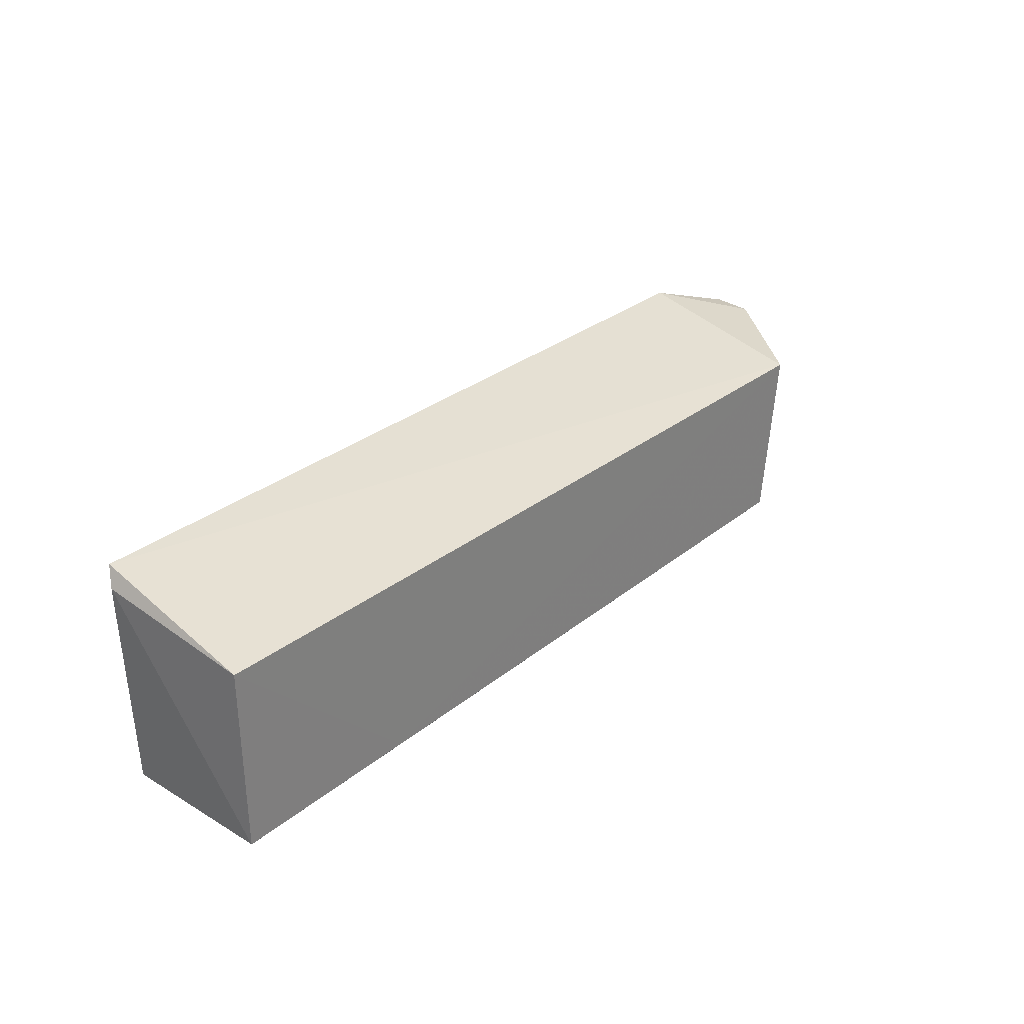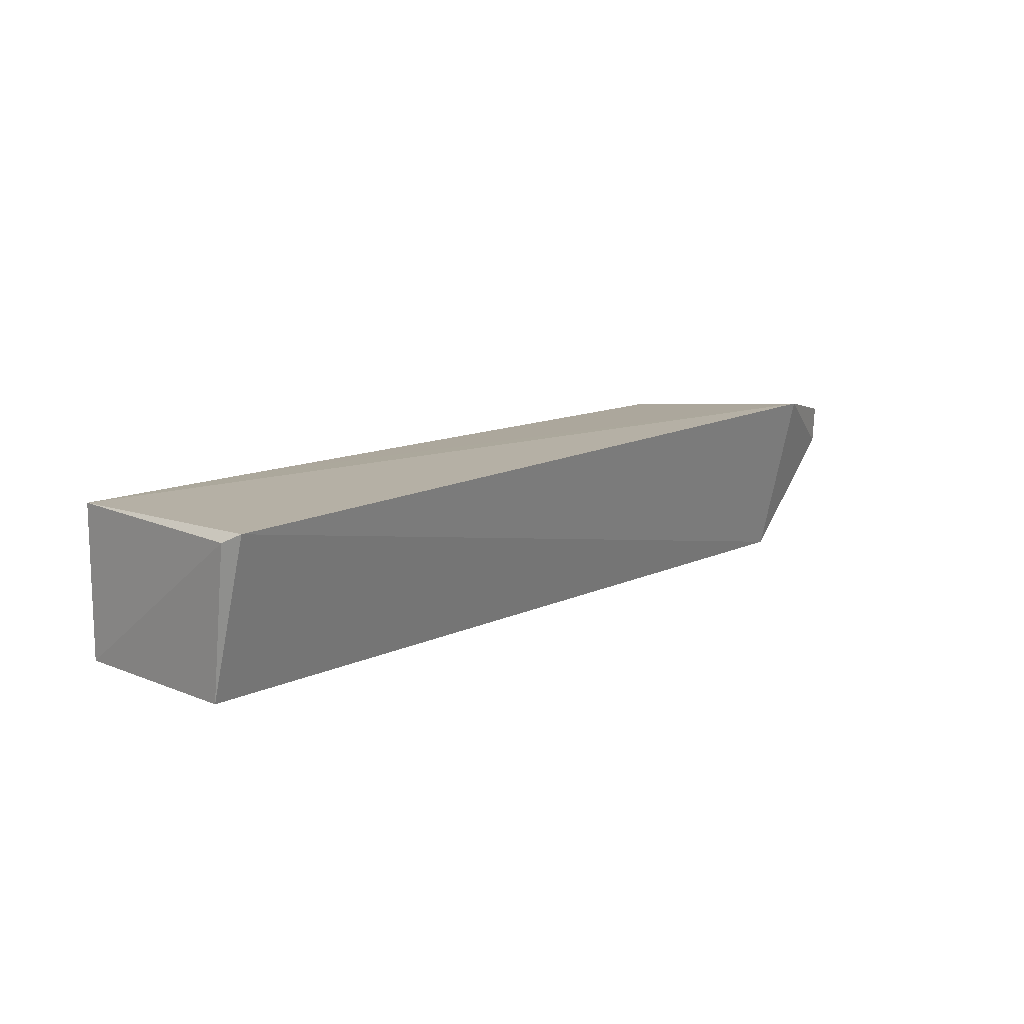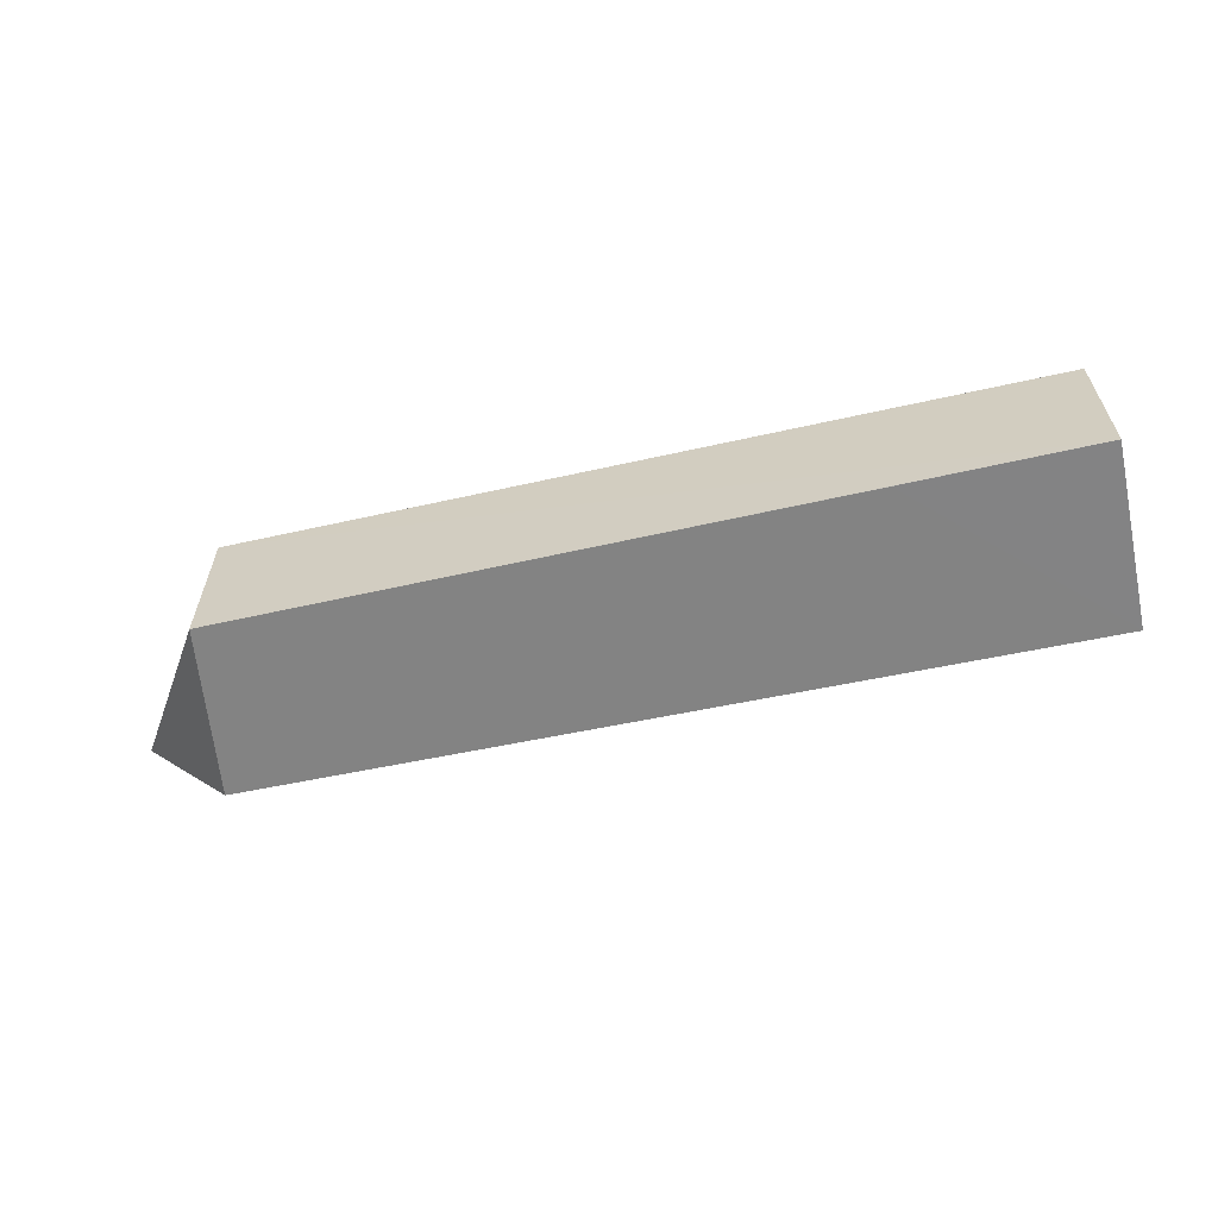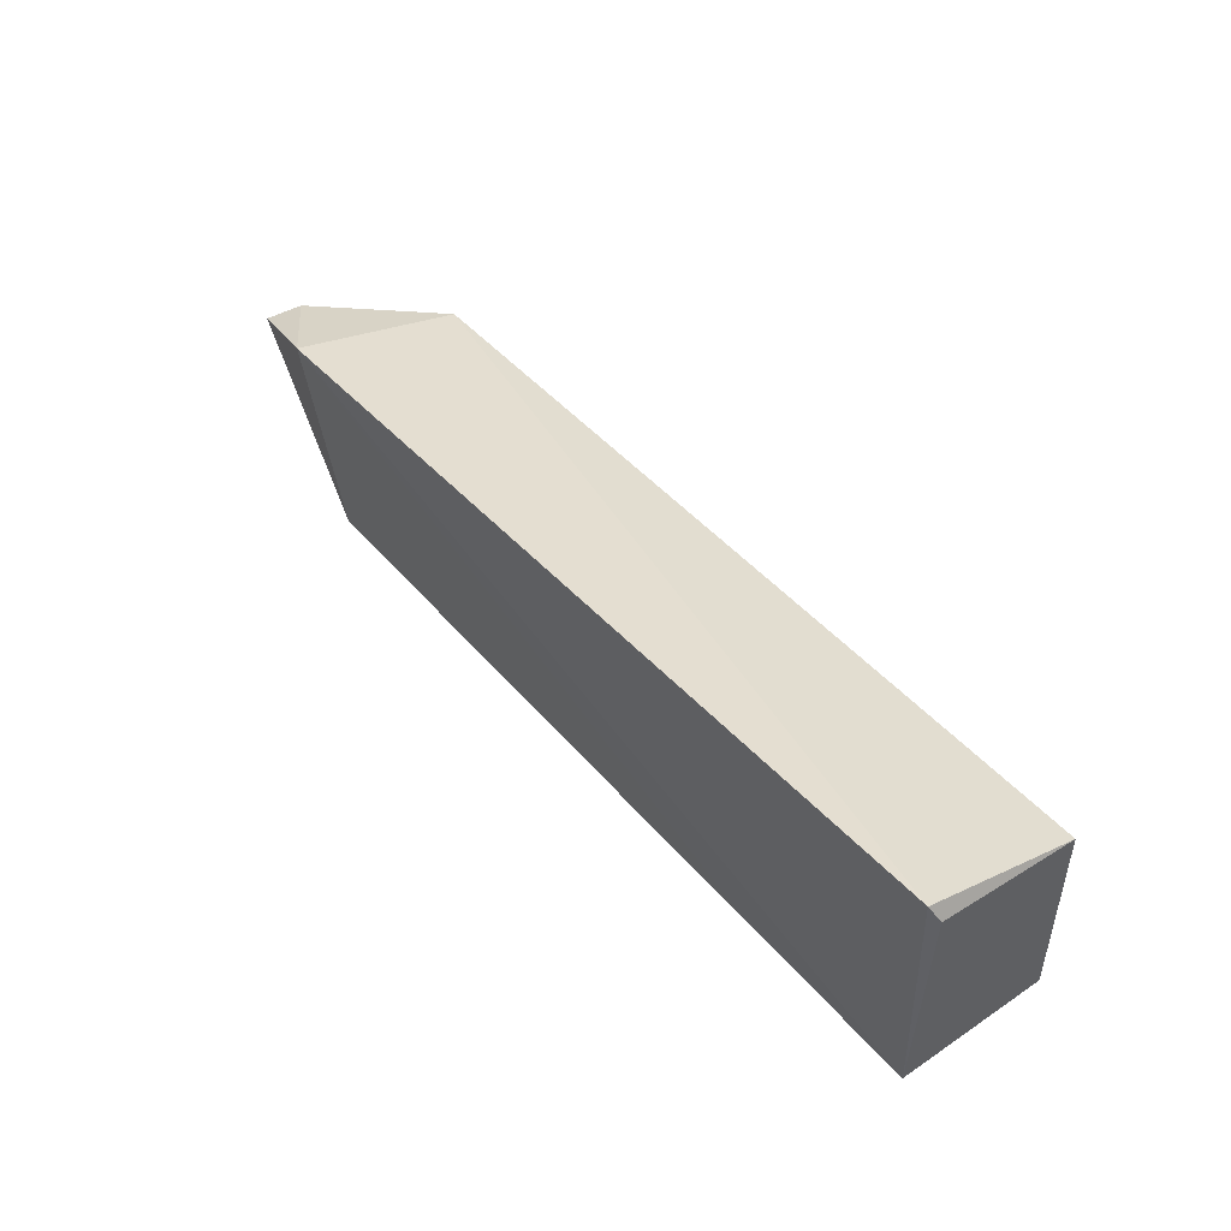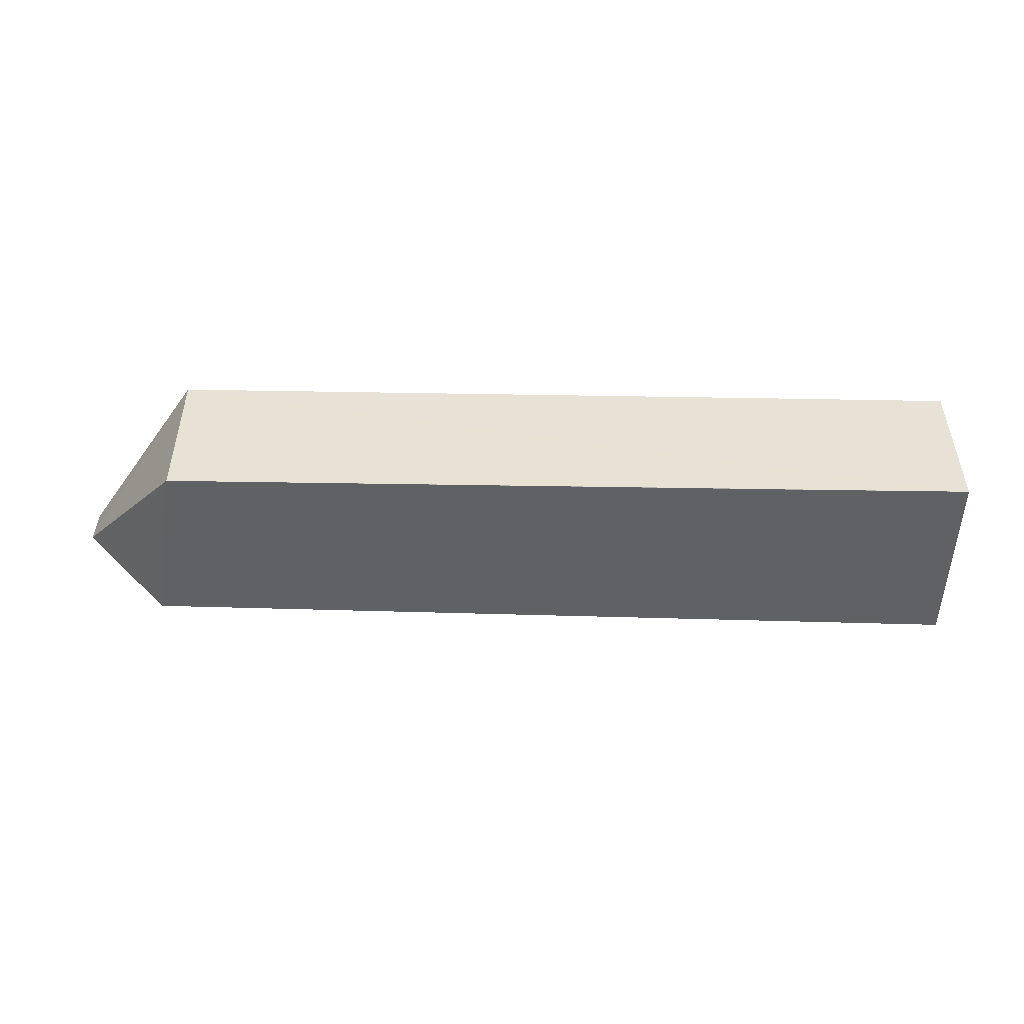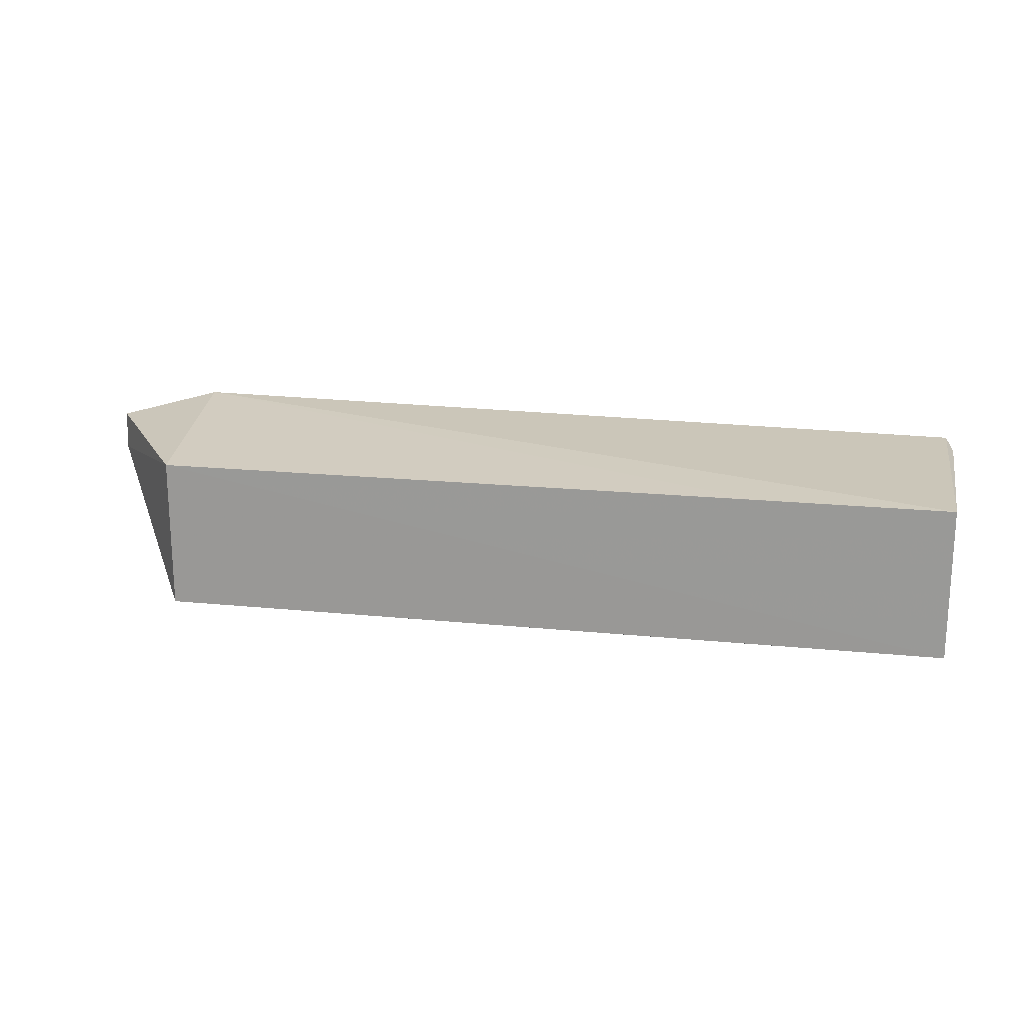
<metadata>
{"format":"obj","ext":"obj","renderer":"f3d","projection":"perspective","resolution":1024,"background":"white","views":[{"elev":29.6,"azim":-48.9,"up":"+Z"},{"elev":12.6,"azim":-47.1,"up":"+Y"},{"elev":-61.1,"azim":-168.0,"up":"+Y"},{"elev":45.1,"azim":-127.7,"up":"+Z"},{"elev":-49.8,"azim":178.1,"up":"+Y"},{"elev":18.9,"azim":-170.0,"up":"+Y"}]}
</metadata>
<code>
v 0.009468 0.01774 0.01005
v 0.01345 0.01527 0.008591
v 0.008639 0.01686 0.001156
v -0.02473 0.01685 0.0006739
v -0.02481 0.0105 0.00834
v -0.01679 0.01686 0.0007891
v 0.01343 0.01686 0.008684
v 0.009503 0.0105 0.00832
v -0.02482 0.01716 0.01024
v 0.008638 0.0105 0.001178
v -0.02512 0.01677 0.009475
v -0.02473 0.0105 0.0006577
v -0.01679 0.01049 0.0007909
f 6 1 3
f 6 3 4
f 6 4 1
f 7 1 2
f 7 2 3
f 7 3 1
f 8 2 1
f 9 1 4
f 9 8 1
f 9 5 8
f 10 3 2
f 10 2 8
f 11 9 4
f 11 5 9
f 12 4 3
f 12 3 10
f 12 11 4
f 12 5 11
f 13 12 10
f 13 5 12
f 13 10 8
f 13 8 5

</code>
